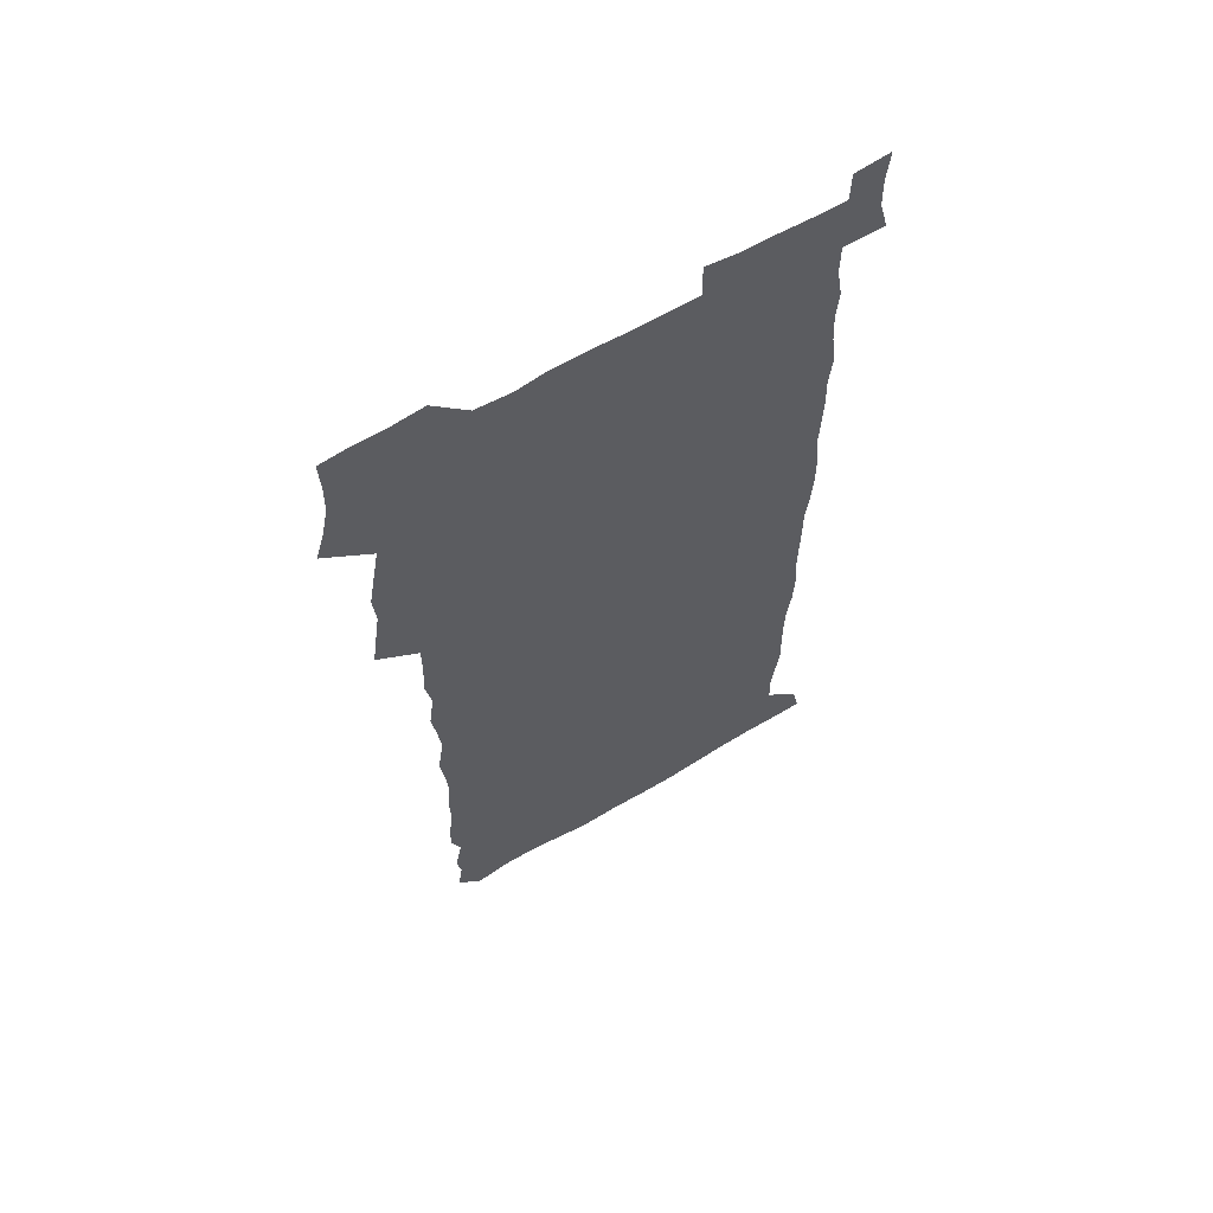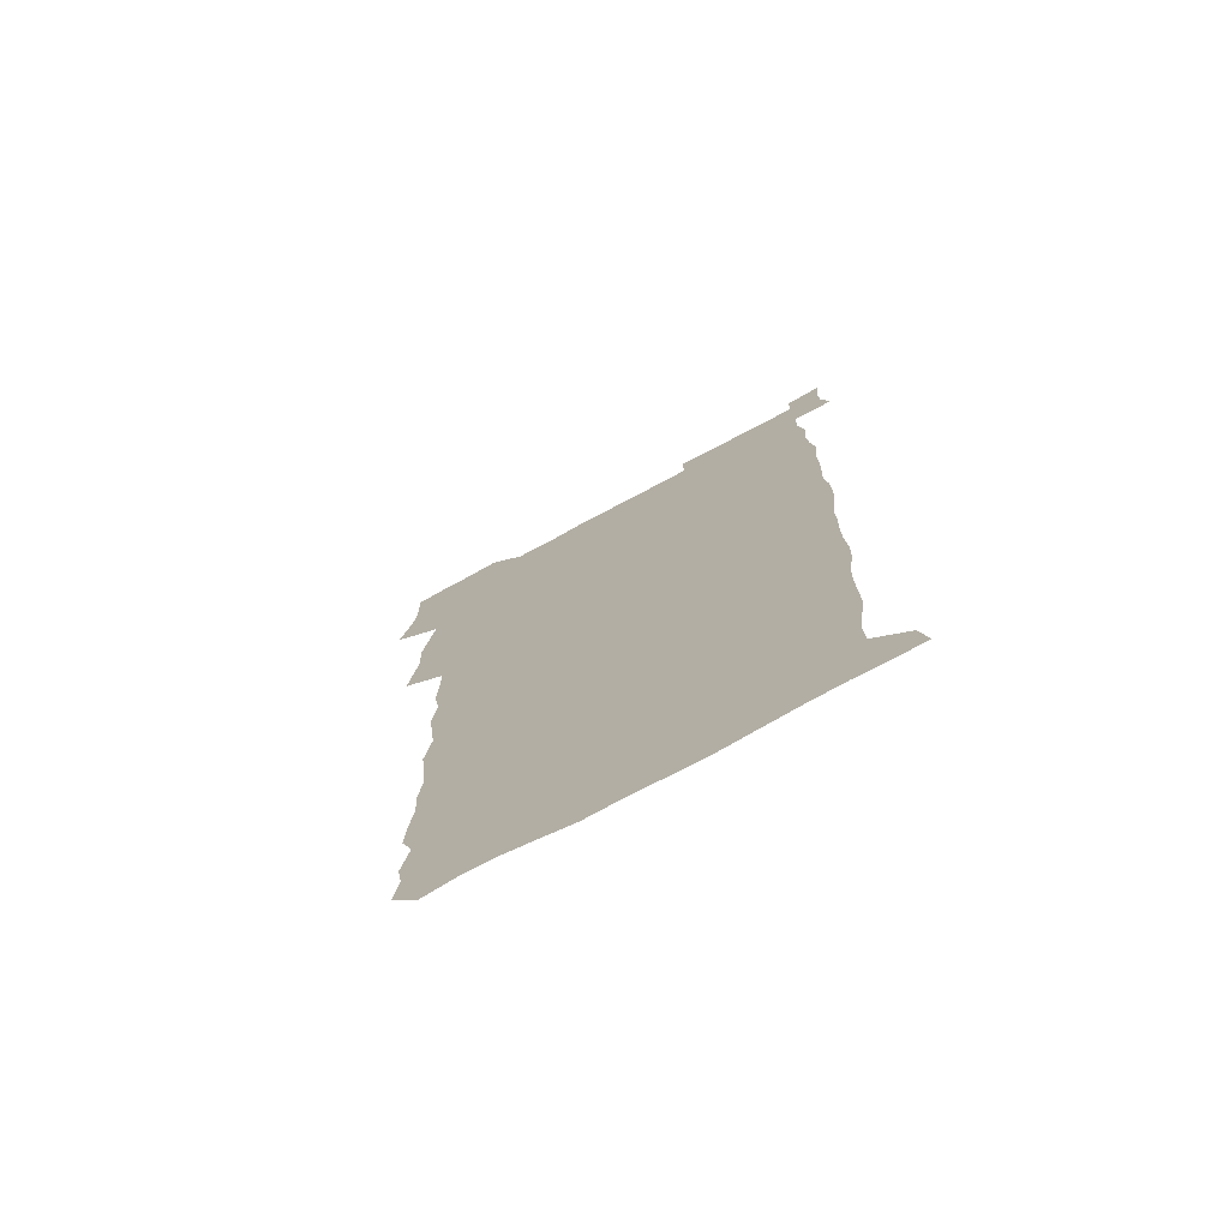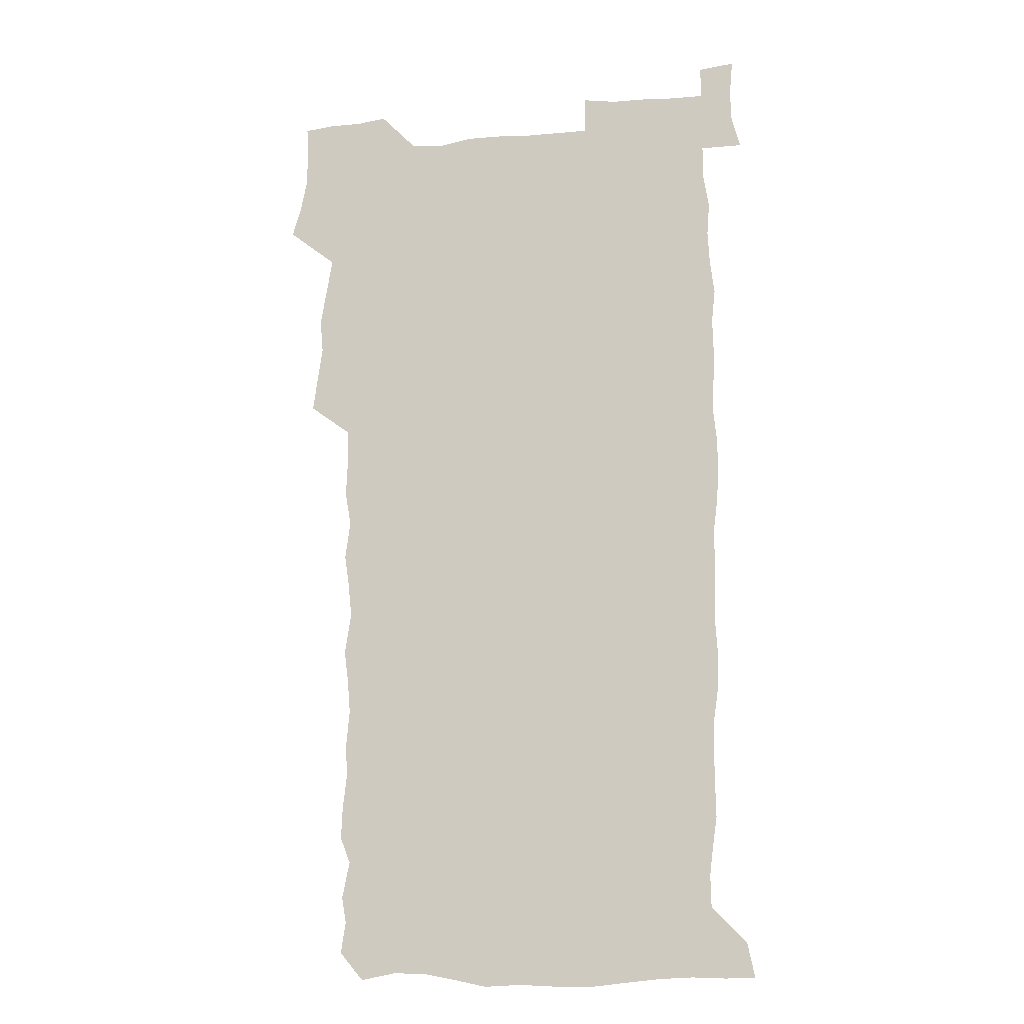
<metadata>
{"format":"obj","ext":"obj","renderer":"f3d","projection":"perspective","resolution":1024,"background":"white","views":[{"elev":63.0,"azim":-30.9,"up":"+Y"},{"elev":-74.6,"azim":28.2,"up":"+Y"},{"elev":-13.1,"azim":12.1,"up":"+Y"}]}
</metadata>
<code>
v 458.9 527.6 0
v 463 541.4 0
v 466 555.8 0
v 466.2 570.4 0
v 465.6 585.5 0
v 472.3 431.6 0
v 474.4 446.9 0
v 476.7 462.7 0
v 475.4 477.6 0
v 478.1 493.7 0
v 480.9 510.3 0
v 481.4 525.1 0
v 478.7 540.4 0
v 483.7 554.1 0
v 481.8 569.5 0
v 479.7 587 0
v 492.6 157.8 0
v 494.8 172.1 0
v 492.8 183.9 0
v 496.2 200.7 0
v 491.6 212.4 0
v 492.2 226.9 0
v 494.1 242.9 0
v 493.3 257.4 0
v 494.9 274.3 0
v 493.7 289.6 0
v 491.8 304.1 0
v 494.7 322.9 0
v 493.2 337.9 0
v 491.1 352.5 0
v 493.4 370 0
v 490.8 385.1 0
v 491.5 401.5 0
v 491.5 417.5 0
v 494.6 434.4 0
v 494.3 449.3 0
v 496.1 464.7 0
v 495.9 479.6 0
v 495.6 494.6 0
v 497.6 510.1 0
v 497.4 525 0
v 498.2 539.6 0
v 497.3 554.8 0
v 495.8 570.4 0
v 494 587 0
v 503.5 145.1 0
v 510 163.2 0
v 513.8 179.4 0
v 511.8 191.9 0
v 513.2 207.1 0
v 513.3 221.8 0
v 515.3 238.2 0
v 515.7 253.3 0
v 515 267.9 0
v 513.5 281.8 0
v 513 296.7 0
v 510.1 310.5 0
v 511.1 326.7 0
v 511.6 342.7 0
v 511 358.1 0
v 511.3 373.9 0
v 512.5 390 0
v 512.7 405.1 0
v 509.6 419.7 0
v 511 435.4 0
v 512.4 450.9 0
v 512.2 465.5 0
v 510.4 480.1 0
v 512.5 495.2 0
v 512.9 510.1 0
v 513.6 524.6 0
v 513 539.5 0
v 511.8 554.8 0
v 510.2 570.2 0
v 507.6 588.6 0
v 519.5 148.3 0
v 524.3 164.5 0
v 528.7 182.6 0
v 527.6 195.4 0
v 529.4 211.5 0
v 530.4 227.1 0
v 530.6 241.8 0
v 530.7 256.7 0
v 530.4 271.3 0
v 529.7 285.8 0
v 529 300.5 0
v 528.8 315.7 0
v 528.9 331 0
v 528.5 346 0
v 527.9 360.8 0
v 527.8 376.1 0
v 527.9 391.3 0
v 527.7 406.4 0
v 527.1 421.3 0
v 527.3 436.5 0
v 526.7 451.1 0
v 527 466 0
v 529.5 481.3 0
v 528.4 495.6 0
v 528.4 510.1 0
v 528.2 524.6 0
v 528.4 538.9 0
v 527 554.1 0
v 523.8 571.9 0
v 534.4 147.9 0
v 539.6 166.1 0
v 542.3 183 0
v 545.1 200.8 0
v 545.3 215.2 0
v 545.6 229.9 0
v 545.5 244.3 0
v 545 258.5 0
v 544.5 272.9 0
v 544.4 287.9 0
v 543.9 302.5 0
v 544.3 318.1 0
v 543.4 332.2 0
v 543.2 347.1 0
v 542.9 361.9 0
v 543.5 377.7 0
v 542.6 392 0
v 544 408.1 0
v 543.2 422.5 0
v 543.4 437.4 0
v 543.7 452.2 0
v 543.7 466.8 0
v 543.4 481.3 0
v 543.3 495.7 0
v 543.3 510.1 0
v 542.8 524.5 0
v 543.9 538.3 0
v 541.5 554.8 0
v 539.9 570.4 0
v 549.1 145.1 0
v 553.4 163.9 0
v 557.1 184.7 0
v 559.2 202.4 0
v 559.3 216.3 0
v 559.9 231.5 0
v 559.3 245.3 0
v 559.3 260 0
v 559 274.4 0
v 558.4 288.7 0
v 558.6 304.2 0
v 558 318.2 0
v 558 333.4 0
v 557.8 348.1 0
v 557 361.9 0
v 557.8 378.1 0
v 557.6 392.9 0
v 558.2 408.3 0
v 558 422.8 0
v 557.6 437.3 0
v 558.1 452.3 0
v 558 466.8 0
v 557.9 481.3 0
v 557.8 495.8 0
v 557.8 510.2 0
v 557.6 524.5 0
v 558 538.3 0
v 556.8 553.8 0
v 554.2 572.9 0
v 563.9 142 0
v 569.7 167.1 0
v 571.2 183.6 0
v 572.4 201.3 0
v 573.7 219 0
v 573.8 232.5 0
v 573.3 245.9 0
v 573.2 260.3 0
v 573.2 275.2 0
v 572.9 289.9 0
v 572.7 304.7 0
v 572.8 319.8 0
v 572.5 334.2 0
v 571.5 348.1 0
v 572.7 364.5 0
v 572.8 379.5 0
v 572.6 393.7 0
v 572.6 408.5 0
v 572.4 423 0
v 572.4 437.6 0
v 572.8 452.6 0
v 572.2 467 0
v 572.3 481.4 0
v 572.6 496 0
v 572.4 510.3 0
v 572.3 524.7 0
v 572 539.1 0
v 571.2 554.7 0
v 569.4 572.8 0
v 581 142.9 0
v 584.7 167.5 0
v 585.9 184.7 0
v 586.6 201.6 0
v 587 216.9 0
v 587.2 232.6 0
v 587.1 246.3 0
v 587.1 260 0
v 587.2 276.4 0
v 586.8 289.8 0
v 586.9 305.3 0
v 586.8 319.6 0
v 586.9 335.2 0
v 586.6 349.5 0
v 586.8 364.5 0
v 586.6 378.7 0
v 586.9 393.9 0
v 586.8 408.4 0
v 586.7 423.1 0
v 586.7 437.4 0
v 586.7 452.5 0
v 586.9 467.1 0
v 586.7 481.5 0
v 586.8 496 0
v 586.9 510.3 0
v 586.8 524.7 0
v 586.6 539.2 0
v 586.1 554.8 0
v 585.1 571.9 0
v 597.9 142.1 0
v 599.4 165.9 0
v 600.4 186.1 0
v 600.6 201.2 0
v 600.6 216.2 0
v 600.3 232.9 0
v 601.1 245 0
v 601 259.6 0
v 600.9 276 0
v 600.8 290.2 0
v 600.9 304.5 0
v 600.8 319.2 0
v 600.7 336 0
v 600.7 349.4 0
v 601 365 0
v 601 379.5 0
v 601.1 393.6 0
v 601 408.4 0
v 601 422.8 0
v 600.9 437.4 0
v 601.1 452.7 0
v 601.1 467 0
v 601.1 481.5 0
v 601.1 496 0
v 601.2 510.5 0
v 601.2 524.6 0
v 601.1 538.7 0
v 600.8 555.8 0
v 600.5 571.8 0
v 614.7 141.9 0
v 614.6 163.5 0
v 614.5 184.8 0
v 614.6 201.7 0
v 614.7 215.6 0
v 614.5 230.8 0
v 614.7 246.3 0
v 614.8 259.4 0
v 614.6 276.2 0
v 614.7 290.2 0
v 615 304.2 0
v 614.9 319.5 0
v 614.8 334.7 0
v 614.9 350.3 0
v 615.1 364.5 0
v 615.4 378.6 0
v 615.2 393.8 0
v 615.3 408.1 0
v 615.4 422.8 0
v 615.2 437.9 0
v 615.4 452.4 0
v 615.4 467 0
v 615.5 481.4 0
v 615.9 496.1 0
v 615.7 510.8 0
v 615.7 525.1 0
v 615.5 539.5 0
v 615.8 554.7 0
v 615.7 571.8 0
v 615.6 588.7 0
v 631 143.8 0
v 629.5 167.9 0
v 629.3 182.6 0
v 628 201.7 0
v 628.5 215.4 0
v 628.9 229.3 0
v 628.6 245.1 0
v 628.5 260.4 0
v 628.7 274.8 0
v 629.1 288.6 0
v 629.1 303.7 0
v 629.1 318.9 0
v 628.9 334.7 0
v 628.7 349.8 0
v 629 364.2 0
v 629.5 378.4 0
v 629.6 393.2 0
v 629.5 408 0
v 629.9 422.5 0
v 630.6 436.8 0
v 629.8 452.3 0
v 629.6 466.9 0
v 630 481.4 0
v 630.3 496.1 0
v 630.3 510.7 0
v 630.3 525.3 0
v 630.3 539.9 0
v 630.4 554.6 0
v 630.8 570 0
v 631 586.4 0
v 647.1 145.6 0
v 644 167.2 0
v 643.4 182.5 0
v 643 198.3 0
v 643 213.1 0
v 643 227.9 0
v 642.6 243.7 0
v 644.1 257.1 0
v 643.1 273.5 0
v 642.4 289.7 0
v 642.8 303.6 0
v 643.6 317.7 0
v 643.5 333 0
v 645.1 347 0
v 643.7 363.1 0
v 644.6 377.3 0
v 645.5 391.7 0
v 644.6 407.2 0
v 644.5 422.1 0
v 644.8 436.8 0
v 644.2 451.9 0
v 645.7 466.4 0
v 644.8 481.4 0
v 645.3 496 0
v 645.3 510.7 0
v 645.3 525.5 0
v 645.2 540.1 0
v 645.4 555 0
v 645.5 569.7 0
v 645.9 586.3 0
v 662.5 146.3 0
v 657.5 167.9 0
v 657.7 181 0
v 657.9 195.1 0
v 657.4 210.9 0
v 657.1 226.2 0
v 657.7 240.6 0
v 658.3 255.3 0
v 658.1 270.9 0
v 658.8 285.6 0
v 659.3 300.3 0
v 658 316.2 0
v 659.9 330.1 0
v 660.6 344.8 0
v 658.7 361.5 0
v 660 375.7 0
v 660.8 390.5 0
v 659.8 406.1 0
v 659.8 421 0
v 660.8 435.8 0
v 660.5 450.9 0
v 661.8 465.7 0
v 660.7 481 0
v 660.6 495.8 0
v 660.8 510.6 0
v 661.8 525.7 0
v 660.9 540.7 0
v 660.6 555.6 0
v 660.2 570 0
v 660.8 585.4 0
v 677.7 145.8 0
v 673.3 164.1 0
v 672.1 178.2 0
v 671.7 192.7 0
v 673.4 206.1 0
v 675.3 219.7 0
v 675 235 0
v 674.8 250.5 0
v 675.2 265.6 0
v 677.3 279.9 0
v 678 294.7 0
v 676.9 310.9 0
v 676.9 326.4 0
v 677.3 341.7 0
v 677.2 357.5 0
v 679.1 372.3 0
v 680 387.2 0
v 679.8 402.6 0
v 678.1 418.8 0
v 678.8 434 0
v 679.2 449.3 0
v 678.8 464.7 0
v 680.3 479.7 0
v 678.3 495.3 0
v 677.4 510.5 0
v 678.5 525.6 0
v 676 541.6 0
v 675.9 556.6 0
v 675.3 570.6 0
v 675.6 585.3 0
v 675.8 599.8 0
v 691.5 146.2 0
v 688.2 161.9 0
v 695 556.6 0
v 691 571.7 0
v 690.6 585.9 0
v 692 601.6 0
f 11 12 1
f 1 12 2
f 12 13 2
f 2 13 3
f 13 14 3
f 3 14 4
f 14 15 4
f 4 15 5
f 15 16 5
f 34 35 6
f 6 35 7
f 35 36 7
f 7 36 8
f 36 37 8
f 8 37 9
f 37 38 9
f 9 38 10
f 38 39 10
f 10 39 11
f 39 40 11
f 11 40 12
f 40 41 12
f 12 41 13
f 41 42 13
f 13 42 14
f 42 43 14
f 14 43 15
f 43 44 15
f 15 44 16
f 44 45 16
f 46 47 17
f 17 47 18
f 47 48 18
f 18 48 19
f 48 49 19
f 19 49 20
f 49 50 20
f 20 50 21
f 50 51 21
f 21 51 22
f 51 52 22
f 22 52 23
f 52 53 23
f 23 53 24
f 53 54 24
f 24 54 25
f 54 55 25
f 25 55 26
f 55 56 26
f 26 56 27
f 56 57 27
f 27 57 28
f 57 58 28
f 28 58 29
f 58 59 29
f 29 59 30
f 59 60 30
f 30 60 31
f 60 61 31
f 31 61 32
f 61 62 32
f 32 62 33
f 62 63 33
f 33 63 34
f 63 64 34
f 34 64 35
f 64 65 35
f 35 65 36
f 65 66 36
f 36 66 37
f 66 67 37
f 37 67 38
f 67 68 38
f 38 68 39
f 68 69 39
f 39 69 40
f 69 70 40
f 40 70 41
f 70 71 41
f 41 71 42
f 71 72 42
f 42 72 43
f 72 73 43
f 43 73 44
f 73 74 44
f 44 74 45
f 74 75 45
f 46 76 47
f 76 77 47
f 47 77 48
f 77 78 48
f 48 78 49
f 78 79 49
f 49 79 50
f 79 80 50
f 50 80 51
f 80 81 51
f 51 81 52
f 81 82 52
f 52 82 53
f 82 83 53
f 53 83 54
f 83 84 54
f 54 84 55
f 84 85 55
f 55 85 56
f 85 86 56
f 56 86 57
f 86 87 57
f 57 87 58
f 87 88 58
f 58 88 59
f 88 89 59
f 59 89 60
f 89 90 60
f 60 90 61
f 90 91 61
f 61 91 62
f 91 92 62
f 62 92 63
f 92 93 63
f 63 93 64
f 93 94 64
f 64 94 65
f 94 95 65
f 65 95 66
f 95 96 66
f 66 96 67
f 96 97 67
f 67 97 68
f 97 98 68
f 68 98 69
f 98 99 69
f 69 99 70
f 99 100 70
f 70 100 71
f 100 101 71
f 71 101 72
f 101 102 72
f 72 102 73
f 102 103 73
f 73 103 74
f 103 104 74
f 74 104 75
f 76 105 77
f 105 106 77
f 77 106 78
f 106 107 78
f 78 107 79
f 107 108 79
f 79 108 80
f 108 109 80
f 80 109 81
f 109 110 81
f 81 110 82
f 110 111 82
f 82 111 83
f 111 112 83
f 83 112 84
f 112 113 84
f 84 113 85
f 113 114 85
f 85 114 86
f 114 115 86
f 86 115 87
f 115 116 87
f 87 116 88
f 116 117 88
f 88 117 89
f 117 118 89
f 89 118 90
f 118 119 90
f 90 119 91
f 119 120 91
f 91 120 92
f 120 121 92
f 92 121 93
f 121 122 93
f 93 122 94
f 122 123 94
f 94 123 95
f 123 124 95
f 95 124 96
f 124 125 96
f 96 125 97
f 125 126 97
f 97 126 98
f 126 127 98
f 98 127 99
f 127 128 99
f 99 128 100
f 128 129 100
f 100 129 101
f 129 130 101
f 101 130 102
f 130 131 102
f 102 131 103
f 131 132 103
f 103 132 104
f 132 133 104
f 105 134 106
f 134 135 106
f 106 135 107
f 135 136 107
f 107 136 108
f 136 137 108
f 108 137 109
f 137 138 109
f 109 138 110
f 138 139 110
f 110 139 111
f 139 140 111
f 111 140 112
f 140 141 112
f 112 141 113
f 141 142 113
f 113 142 114
f 142 143 114
f 114 143 115
f 143 144 115
f 115 144 116
f 144 145 116
f 116 145 117
f 145 146 117
f 117 146 118
f 146 147 118
f 118 147 119
f 147 148 119
f 119 148 120
f 148 149 120
f 120 149 121
f 149 150 121
f 121 150 122
f 150 151 122
f 122 151 123
f 151 152 123
f 123 152 124
f 152 153 124
f 124 153 125
f 153 154 125
f 125 154 126
f 154 155 126
f 126 155 127
f 155 156 127
f 127 156 128
f 156 157 128
f 128 157 129
f 157 158 129
f 129 158 130
f 158 159 130
f 130 159 131
f 159 160 131
f 131 160 132
f 160 161 132
f 132 161 133
f 161 162 133
f 134 163 135
f 163 164 135
f 135 164 136
f 164 165 136
f 136 165 137
f 165 166 137
f 137 166 138
f 166 167 138
f 138 167 139
f 167 168 139
f 139 168 140
f 168 169 140
f 140 169 141
f 169 170 141
f 141 170 142
f 170 171 142
f 142 171 143
f 171 172 143
f 143 172 144
f 172 173 144
f 144 173 145
f 173 174 145
f 145 174 146
f 174 175 146
f 146 175 147
f 175 176 147
f 147 176 148
f 176 177 148
f 148 177 149
f 177 178 149
f 149 178 150
f 178 179 150
f 150 179 151
f 179 180 151
f 151 180 152
f 180 181 152
f 152 181 153
f 181 182 153
f 153 182 154
f 182 183 154
f 154 183 155
f 183 184 155
f 155 184 156
f 184 185 156
f 156 185 157
f 185 186 157
f 157 186 158
f 186 187 158
f 158 187 159
f 187 188 159
f 159 188 160
f 188 189 160
f 160 189 161
f 189 190 161
f 161 190 162
f 190 191 162
f 163 192 164
f 192 193 164
f 164 193 165
f 193 194 165
f 165 194 166
f 194 195 166
f 166 195 167
f 195 196 167
f 167 196 168
f 196 197 168
f 168 197 169
f 197 198 169
f 169 198 170
f 198 199 170
f 170 199 171
f 199 200 171
f 171 200 172
f 200 201 172
f 172 201 173
f 201 202 173
f 173 202 174
f 202 203 174
f 174 203 175
f 203 204 175
f 175 204 176
f 204 205 176
f 176 205 177
f 205 206 177
f 177 206 178
f 206 207 178
f 178 207 179
f 207 208 179
f 179 208 180
f 208 209 180
f 180 209 181
f 209 210 181
f 181 210 182
f 210 211 182
f 182 211 183
f 211 212 183
f 183 212 184
f 212 213 184
f 184 213 185
f 213 214 185
f 185 214 186
f 214 215 186
f 186 215 187
f 215 216 187
f 187 216 188
f 216 217 188
f 188 217 189
f 217 218 189
f 189 218 190
f 218 219 190
f 190 219 191
f 219 220 191
f 192 221 193
f 221 222 193
f 193 222 194
f 222 223 194
f 194 223 195
f 223 224 195
f 195 224 196
f 224 225 196
f 196 225 197
f 225 226 197
f 197 226 198
f 226 227 198
f 198 227 199
f 227 228 199
f 199 228 200
f 228 229 200
f 200 229 201
f 229 230 201
f 201 230 202
f 230 231 202
f 202 231 203
f 231 232 203
f 203 232 204
f 232 233 204
f 204 233 205
f 233 234 205
f 205 234 206
f 234 235 206
f 206 235 207
f 235 236 207
f 207 236 208
f 236 237 208
f 208 237 209
f 237 238 209
f 209 238 210
f 238 239 210
f 210 239 211
f 239 240 211
f 211 240 212
f 240 241 212
f 212 241 213
f 241 242 213
f 213 242 214
f 242 243 214
f 214 243 215
f 243 244 215
f 215 244 216
f 244 245 216
f 216 245 217
f 245 246 217
f 217 246 218
f 246 247 218
f 218 247 219
f 247 248 219
f 219 248 220
f 248 249 220
f 221 250 222
f 250 251 222
f 222 251 223
f 251 252 223
f 223 252 224
f 252 253 224
f 224 253 225
f 253 254 225
f 225 254 226
f 254 255 226
f 226 255 227
f 255 256 227
f 227 256 228
f 256 257 228
f 228 257 229
f 257 258 229
f 229 258 230
f 258 259 230
f 230 259 231
f 259 260 231
f 231 260 232
f 260 261 232
f 232 261 233
f 261 262 233
f 233 262 234
f 262 263 234
f 234 263 235
f 263 264 235
f 235 264 236
f 264 265 236
f 236 265 237
f 265 266 237
f 237 266 238
f 266 267 238
f 238 267 239
f 267 268 239
f 239 268 240
f 268 269 240
f 240 269 241
f 269 270 241
f 241 270 242
f 270 271 242
f 242 271 243
f 271 272 243
f 243 272 244
f 272 273 244
f 244 273 245
f 273 274 245
f 245 274 246
f 274 275 246
f 246 275 247
f 275 276 247
f 247 276 248
f 276 277 248
f 248 277 249
f 277 278 249
f 250 280 251
f 280 281 251
f 251 281 252
f 281 282 252
f 252 282 253
f 282 283 253
f 253 283 254
f 283 284 254
f 254 284 255
f 284 285 255
f 255 285 256
f 285 286 256
f 256 286 257
f 286 287 257
f 257 287 258
f 287 288 258
f 258 288 259
f 288 289 259
f 259 289 260
f 289 290 260
f 260 290 261
f 290 291 261
f 261 291 262
f 291 292 262
f 262 292 263
f 292 293 263
f 263 293 264
f 293 294 264
f 264 294 265
f 294 295 265
f 265 295 266
f 295 296 266
f 266 296 267
f 296 297 267
f 267 297 268
f 297 298 268
f 268 298 269
f 298 299 269
f 269 299 270
f 299 300 270
f 270 300 271
f 300 301 271
f 271 301 272
f 301 302 272
f 272 302 273
f 302 303 273
f 273 303 274
f 303 304 274
f 274 304 275
f 304 305 275
f 275 305 276
f 305 306 276
f 276 306 277
f 306 307 277
f 277 307 278
f 307 308 278
f 278 308 279
f 308 309 279
f 280 310 281
f 310 311 281
f 281 311 282
f 311 312 282
f 282 312 283
f 312 313 283
f 283 313 284
f 313 314 284
f 284 314 285
f 314 315 285
f 285 315 286
f 315 316 286
f 286 316 287
f 316 317 287
f 287 317 288
f 317 318 288
f 288 318 289
f 318 319 289
f 289 319 290
f 319 320 290
f 290 320 291
f 320 321 291
f 291 321 292
f 321 322 292
f 292 322 293
f 322 323 293
f 293 323 294
f 323 324 294
f 294 324 295
f 324 325 295
f 295 325 296
f 325 326 296
f 296 326 297
f 326 327 297
f 297 327 298
f 327 328 298
f 298 328 299
f 328 329 299
f 299 329 300
f 329 330 300
f 300 330 301
f 330 331 301
f 301 331 302
f 331 332 302
f 302 332 303
f 332 333 303
f 303 333 304
f 333 334 304
f 304 334 305
f 334 335 305
f 305 335 306
f 335 336 306
f 306 336 307
f 336 337 307
f 307 337 308
f 337 338 308
f 308 338 309
f 338 339 309
f 310 340 311
f 340 341 311
f 311 341 312
f 341 342 312
f 312 342 313
f 342 343 313
f 313 343 314
f 343 344 314
f 314 344 315
f 344 345 315
f 315 345 316
f 345 346 316
f 316 346 317
f 346 347 317
f 317 347 318
f 347 348 318
f 318 348 319
f 348 349 319
f 319 349 320
f 349 350 320
f 320 350 321
f 350 351 321
f 321 351 322
f 351 352 322
f 322 352 323
f 352 353 323
f 323 353 324
f 353 354 324
f 324 354 325
f 354 355 325
f 325 355 326
f 355 356 326
f 326 356 327
f 356 357 327
f 327 357 328
f 357 358 328
f 328 358 329
f 358 359 329
f 329 359 330
f 359 360 330
f 330 360 331
f 360 361 331
f 331 361 332
f 361 362 332
f 332 362 333
f 362 363 333
f 333 363 334
f 363 364 334
f 334 364 335
f 364 365 335
f 335 365 336
f 365 366 336
f 336 366 337
f 366 367 337
f 337 367 338
f 367 368 338
f 338 368 339
f 368 369 339
f 340 370 341
f 370 371 341
f 341 371 342
f 371 372 342
f 342 372 343
f 372 373 343
f 343 373 344
f 373 374 344
f 344 374 345
f 374 375 345
f 345 375 346
f 375 376 346
f 346 376 347
f 376 377 347
f 347 377 348
f 377 378 348
f 348 378 349
f 378 379 349
f 349 379 350
f 379 380 350
f 350 380 351
f 380 381 351
f 351 381 352
f 381 382 352
f 352 382 353
f 382 383 353
f 353 383 354
f 383 384 354
f 354 384 355
f 384 385 355
f 355 385 356
f 385 386 356
f 356 386 357
f 386 387 357
f 357 387 358
f 387 388 358
f 358 388 359
f 388 389 359
f 359 389 360
f 389 390 360
f 360 390 361
f 390 391 361
f 361 391 362
f 391 392 362
f 362 392 363
f 392 393 363
f 363 393 364
f 393 394 364
f 364 394 365
f 394 395 365
f 365 395 366
f 395 396 366
f 366 396 367
f 396 397 367
f 367 397 368
f 397 398 368
f 368 398 369
f 398 399 369
f 370 401 371
f 401 402 371
f 371 402 372
f 397 403 398
f 403 404 398
f 398 404 399
f 404 405 399
f 399 405 400
f 405 406 400

</code>
